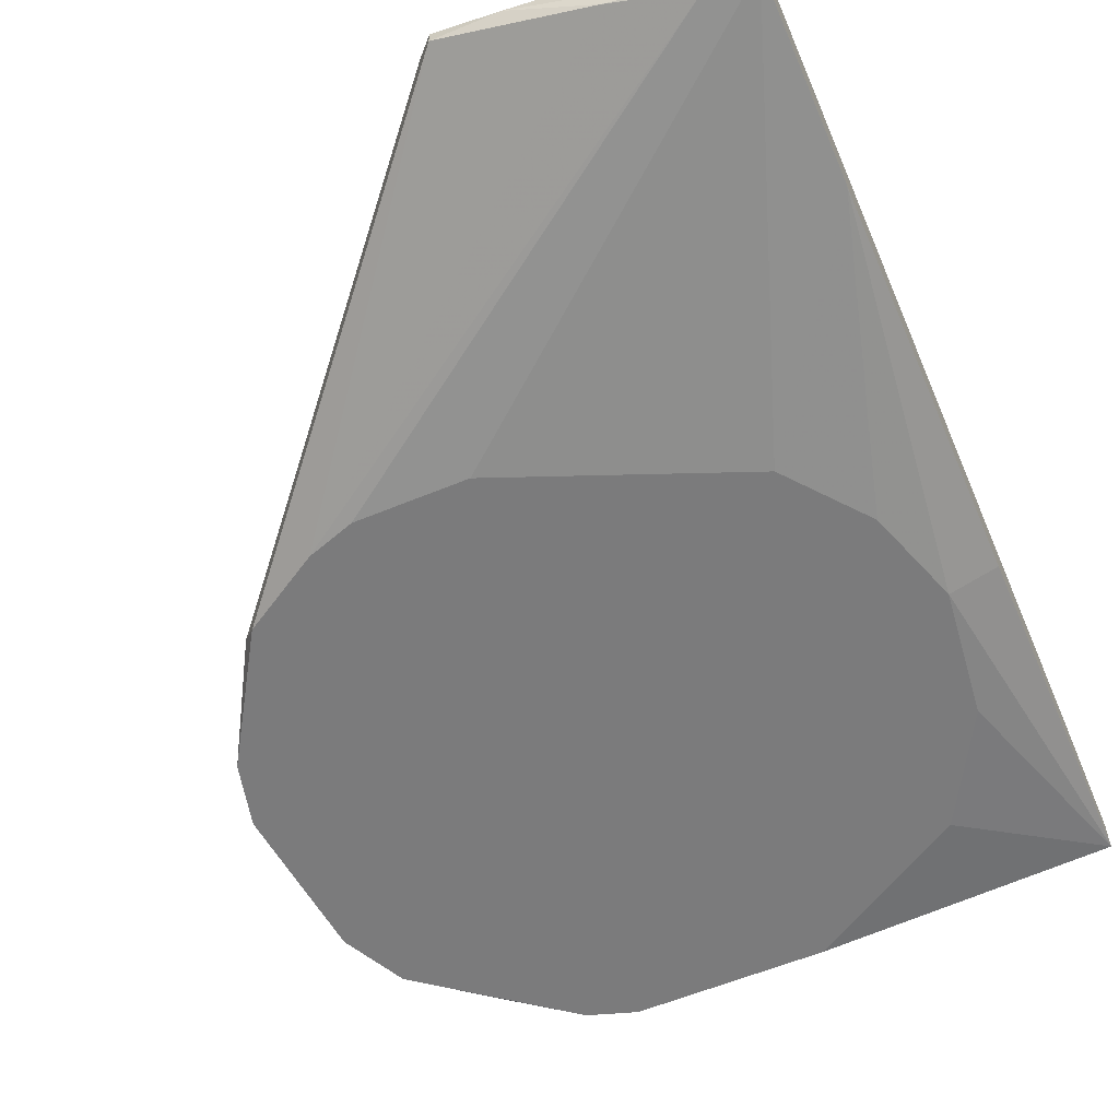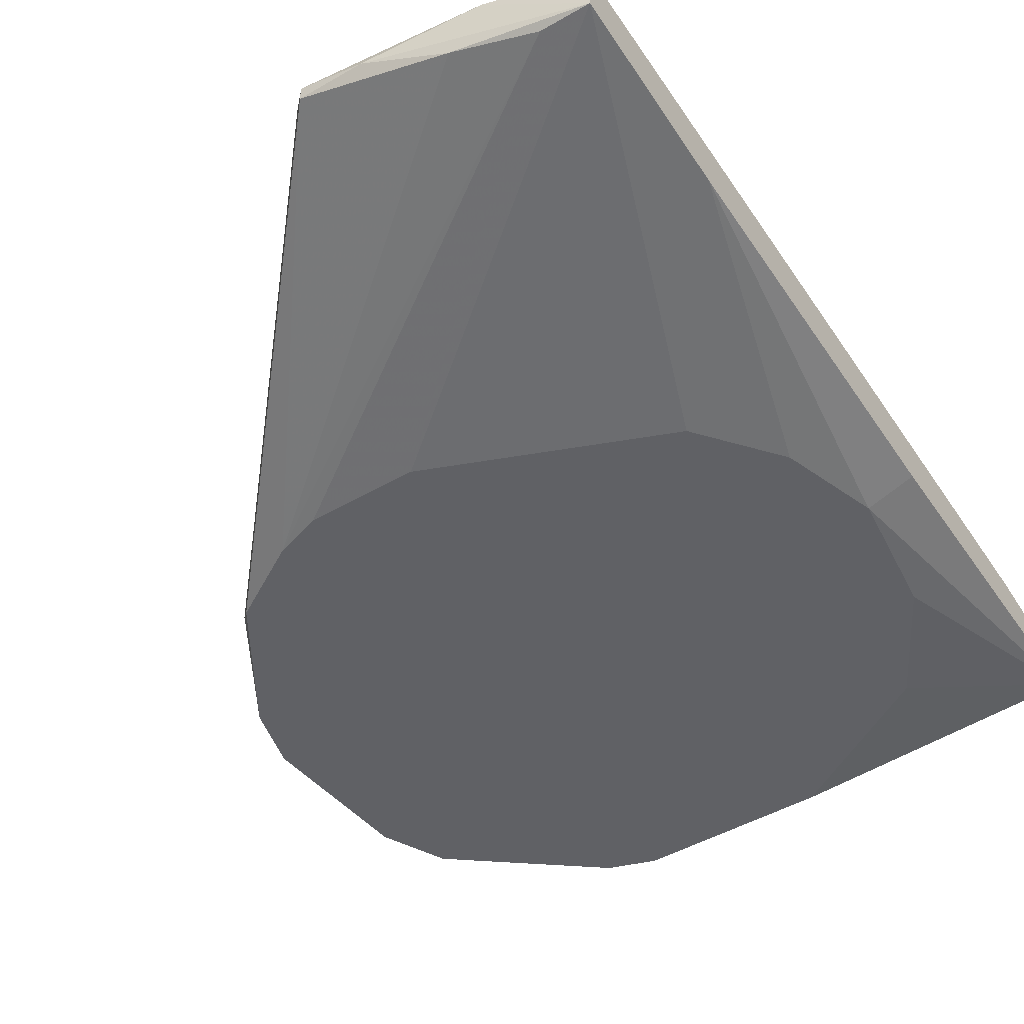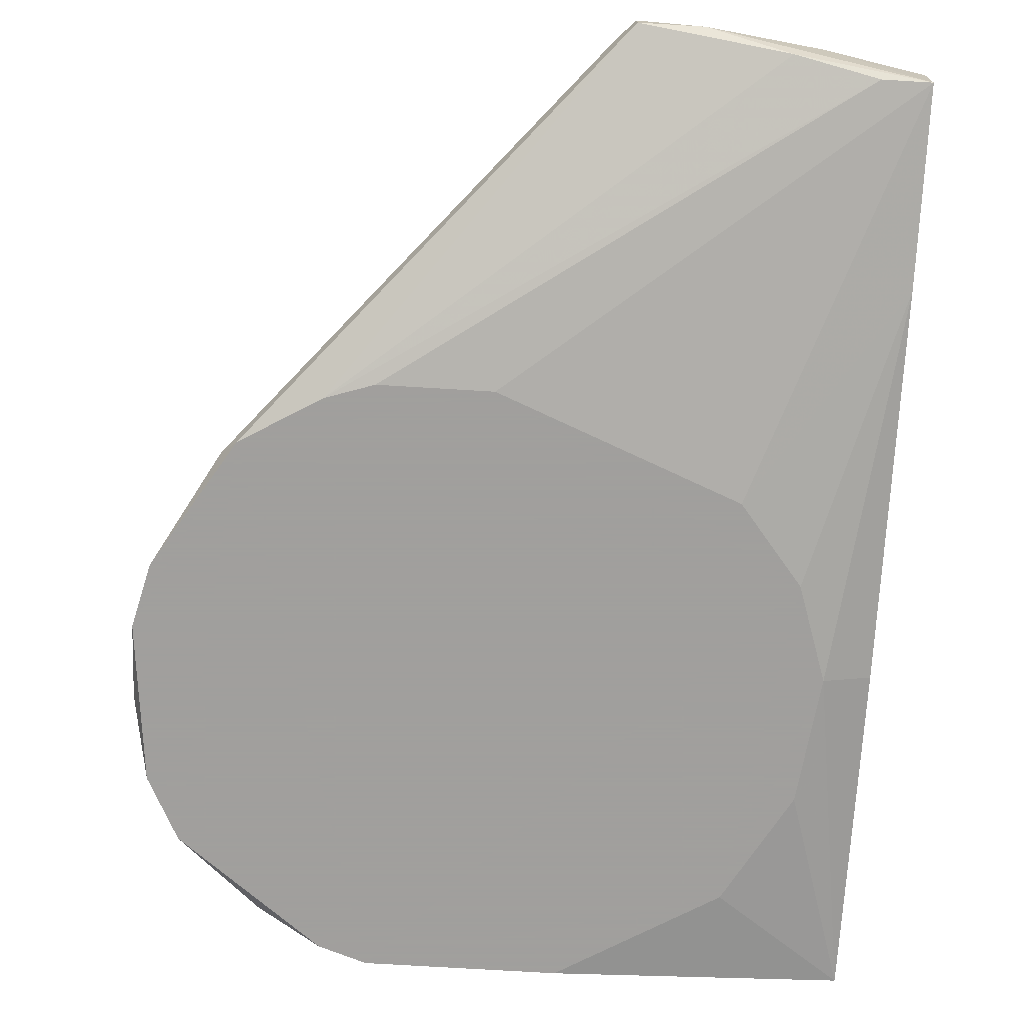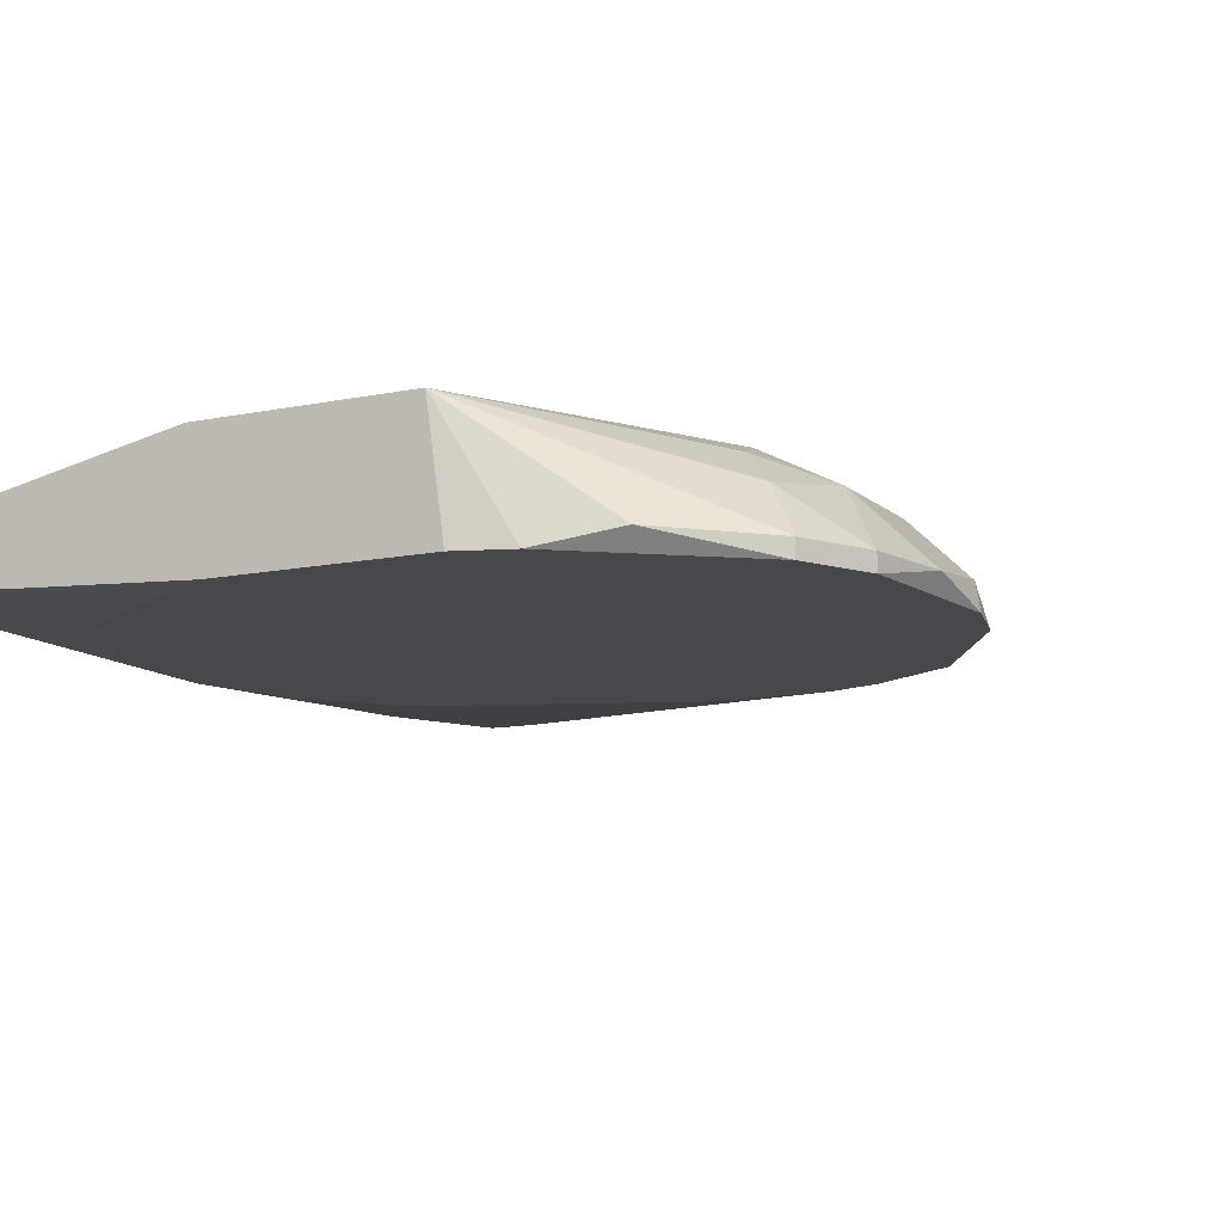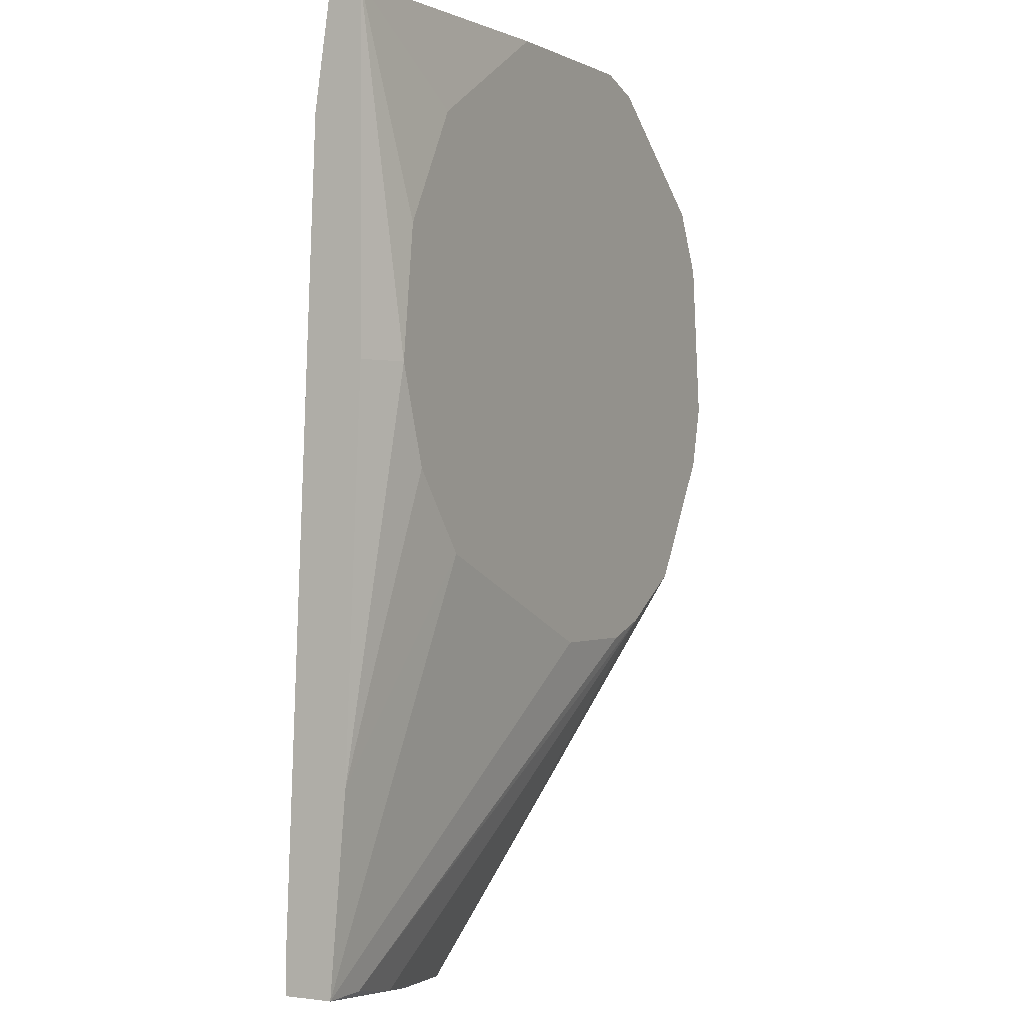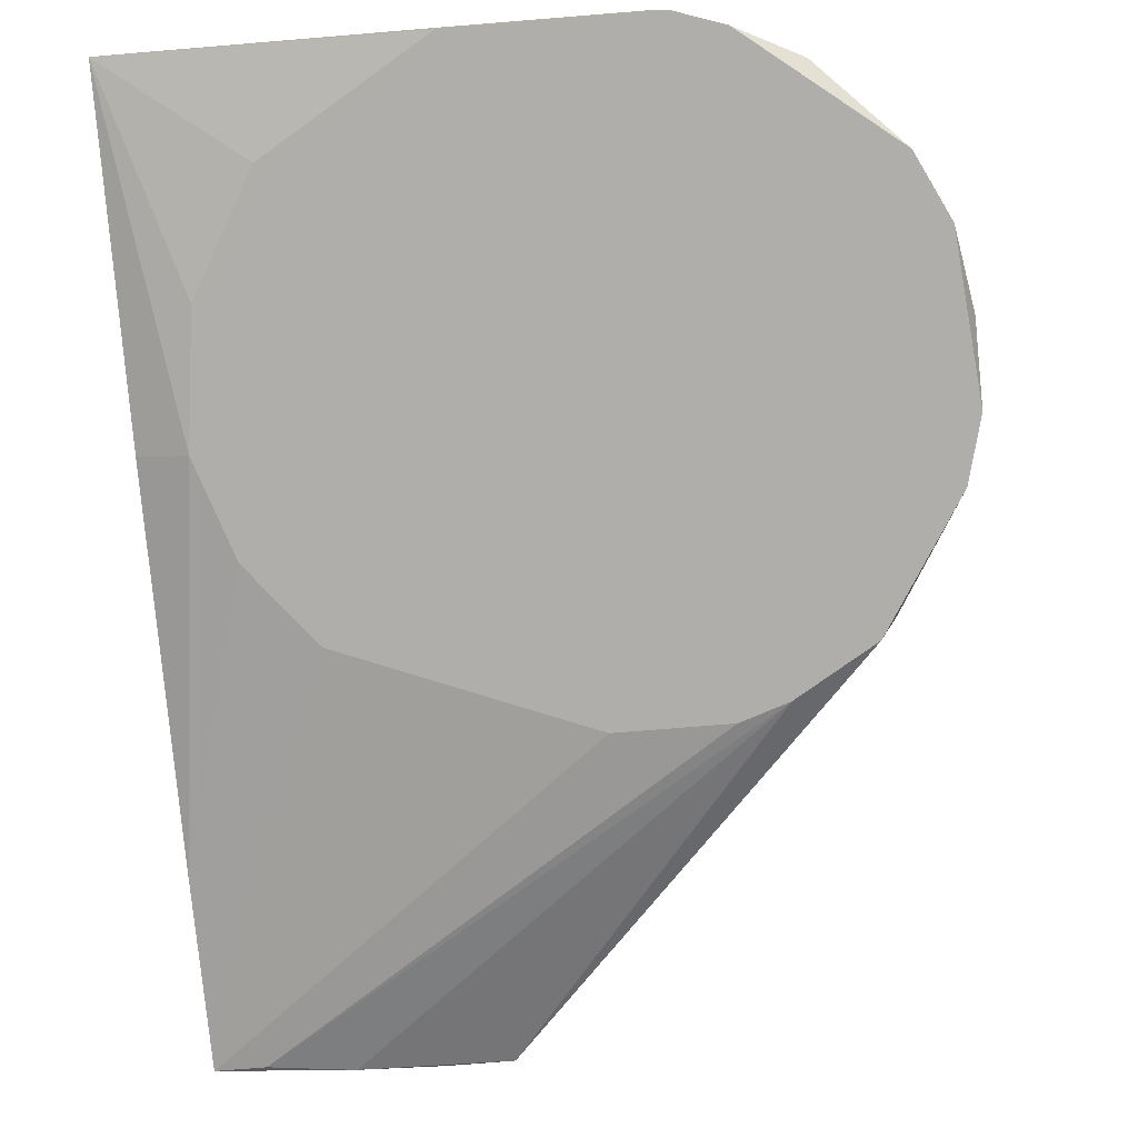
<metadata>
{"format":"obj","ext":"obj","renderer":"f3d","projection":"perspective","resolution":1024,"background":"white","views":[{"elev":-58.5,"azim":-156.7,"up":"+Y"},{"elev":-47.8,"azim":-147.1,"up":"+Y"},{"elev":-71.5,"azim":176.5,"up":"+Y"},{"elev":-11.4,"azim":27.1,"up":"+Y"},{"elev":-0.1,"azim":-61.8,"up":"+Z"},{"elev":-77.6,"azim":4.6,"up":"+Y"}]}
</metadata>
<code>
v 0.007657 0.01545 0.02287
v 0.006418 0.02412 0.02287
v -0.02209 0.02412 -0.04902
v -0.01341 0.02288 -0.05027
v 0.01633 0.02412 -0.008122
v 0.01633 0.02412 0.00427
v 0.01633 0.01669 0.01915
v 0.02377 0.01793 -0.01061
v -0.008445 0.02412 -0.05027
v -0.008445 0.02412 0.02287
v -0.008445 0.02288 -0.05027
v 0.02253 0.01793 -0.01308
v 0.02253 0.01669 0.01295
v 0.02253 0.01545 0.01295
v -0.007211 0.02412 -0.04902
v -0.007211 0.01545 0.02287
v -0.0258 0.01917 -0.04778
v -0.0258 0.01545 -0.003168
v -0.02704 0.0204 0.02287
v -0.0196 0.0204 -0.04902
v -0.0196 0.01545 0.01543
v 0.008897 0.01545 -0.02423
v -0.01837 0.01545 -0.01679
v 0.01881 0.01545 -0.01928
v 0.01757 0.02288 -0.01061
v 0.01757 0.02288 0.007993
v -0.01217 0.02412 0.01047
v 0.02501 0.01793 -0.006884
v 0.02501 0.01669 0.007993
v 0.02501 0.01545 0.007993
v 0.02501 0.01545 -0.009361
v -0.02953 0.01917 0.02287
v -0.02953 0.01917 -0.04778
v -0.02953 0.0204 0.01418
v -0.02953 0.02288 -0.04531
v -0.02953 0.02288 -0.04778
v -0.02953 0.01793 -0.0329
v -0.02953 0.01669 0.02287
v -0.02953 0.01669 -0.003168
v -0.02332 0.02412 -0.04531
v -0.02332 0.01545 -0.01061
v -0.02456 0.01545 0.006754
v 0.01261 0.01545 -0.02299
v 0.01138 0.01545 0.02162
v 0.02129 0.0204 -0.01061
v 0.02129 0.02164 0.003032
v 0.02129 0.02164 -0.005645
v 0.02005 0.0204 0.01047
v 0.02005 0.01669 -0.01803
v -0.00969 0.02412 0.02162
v 0.02626 0.01669 0.001793
v 0.02626 0.01545 -0.004407
v 0.00022 0.01545 -0.02423
f 17 43 22
f 2 19 1
f 1 41 24
f 2 9 40
f 1 19 38
f 9 2 5
f 2 40 50
f 33 38 36
f 1 24 14
f 24 41 53
f 41 1 21
f 19 50 34
f 36 38 34
f 24 53 43
f 11 24 43
f 41 21 18
f 14 24 52
f 11 43 20
f 46 5 6
f 5 2 6
f 53 41 23
f 33 53 23
f 38 33 39
f 18 38 39
f 9 5 15
f 11 9 15
f 48 2 13
f 2 7 13
f 7 14 13
f 24 11 49
f 11 15 49
f 1 38 16
f 21 1 16
f 38 21 16
f 46 51 47
f 5 46 47
f 53 33 17
f 33 20 17
f 20 43 17
f 41 18 37
f 23 41 37
f 33 23 37
f 39 33 37
f 18 39 37
f 40 9 3
f 33 36 3
f 36 40 3
f 15 5 25
f 45 15 25
f 5 47 25
f 47 45 25
f 48 46 26
f 2 48 26
f 46 6 26
f 6 2 26
f 51 46 29
f 46 48 29
f 13 14 29
f 48 13 29
f 45 8 12
f 15 45 12
f 49 15 12
f 19 2 10
f 50 19 10
f 2 50 10
f 51 52 28
f 8 45 28
f 47 51 28
f 45 47 28
f 40 36 35
f 36 34 35
f 35 34 27
f 50 40 27
f 34 50 27
f 40 35 27
f 52 24 31
f 24 49 31
f 12 8 31
f 49 12 31
f 28 52 31
f 8 28 31
f 38 19 32
f 19 34 32
f 34 38 32
f 21 38 42
f 38 18 42
f 18 21 42
f 2 1 44
f 1 14 44
f 7 2 44
f 14 7 44
f 9 11 4
f 20 33 4
f 11 20 4
f 3 9 4
f 33 3 4
f 52 51 30
f 14 52 30
f 51 29 30
f 29 14 30
f 43 53 22
f 53 17 22

</code>
